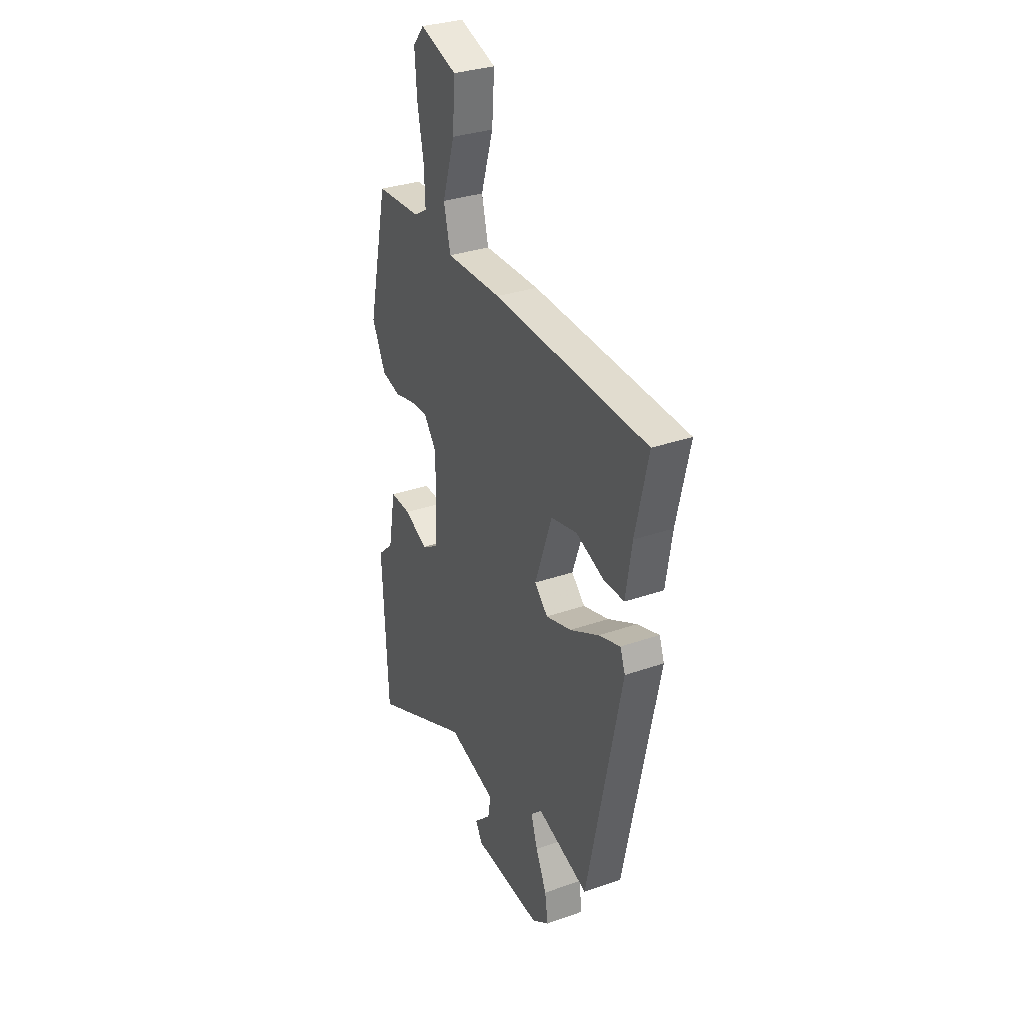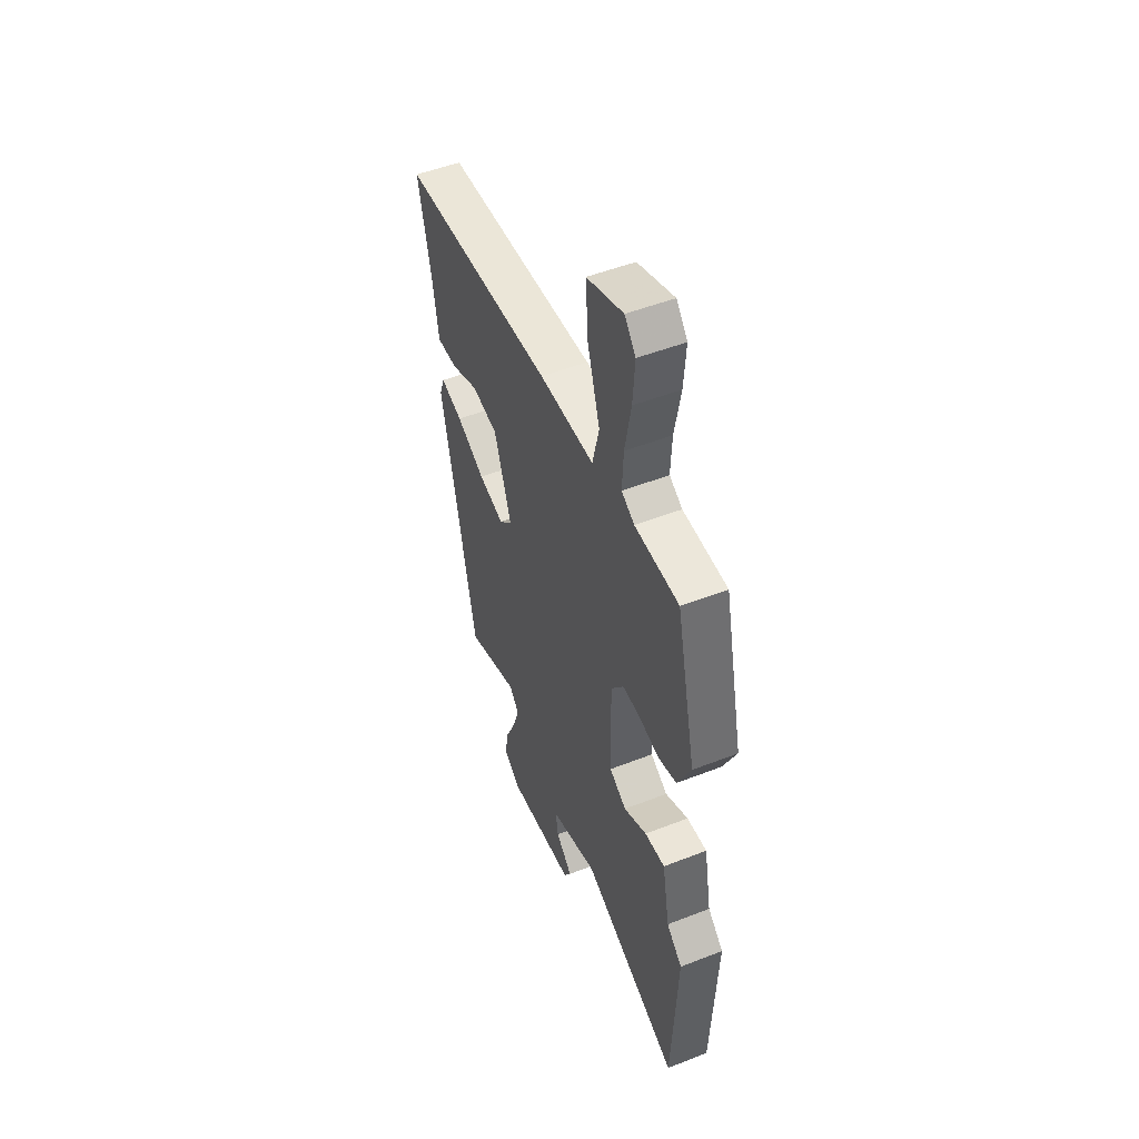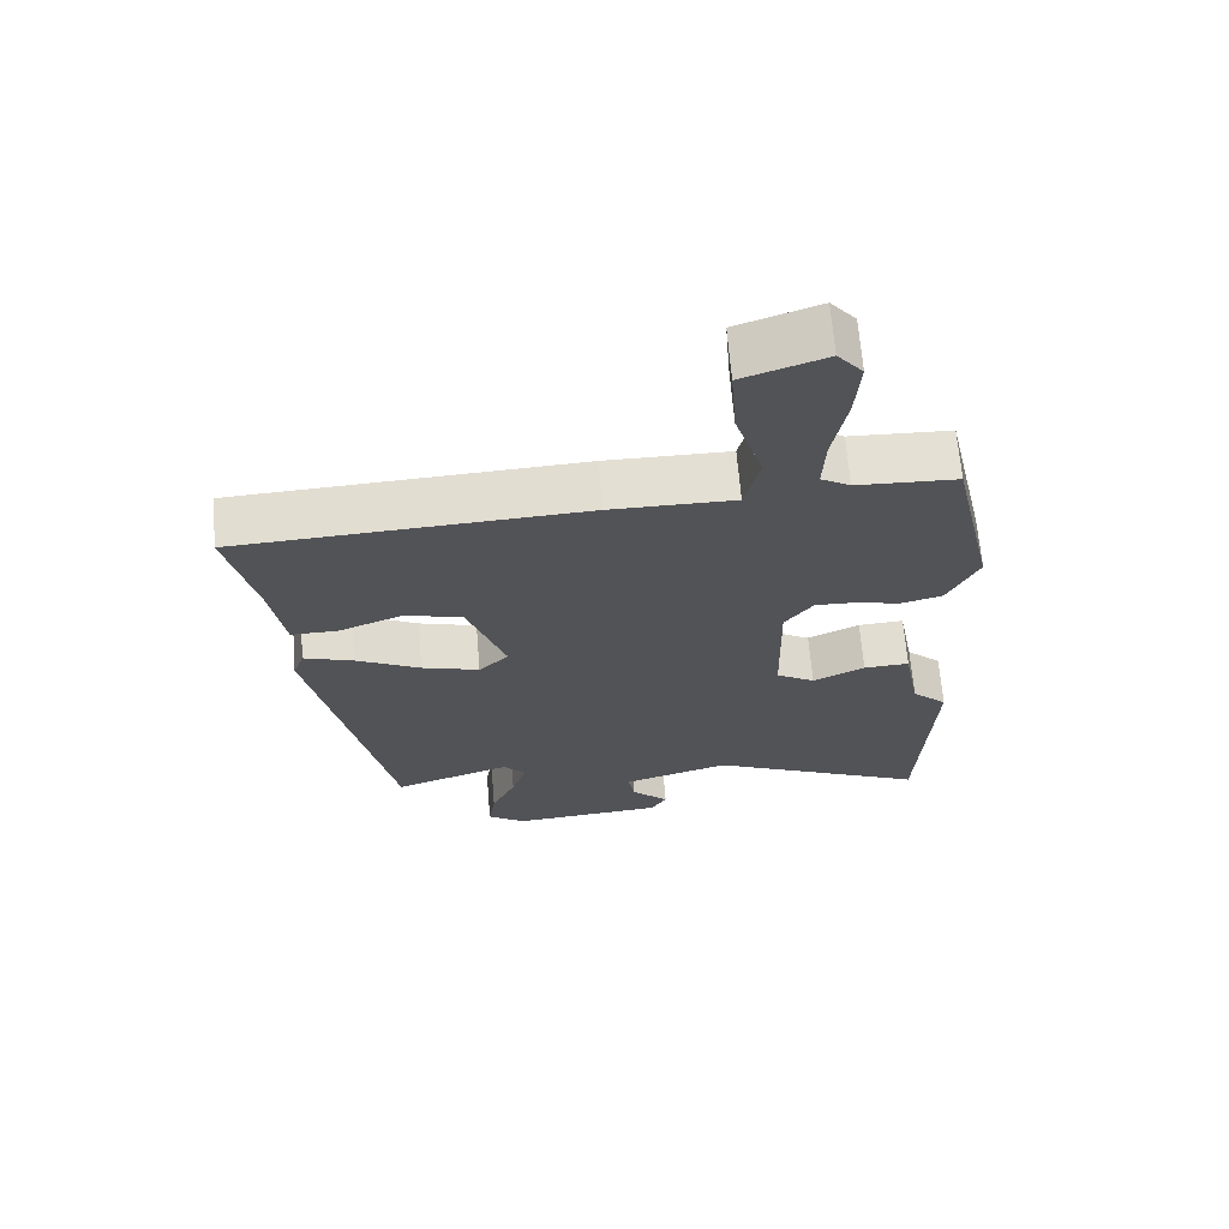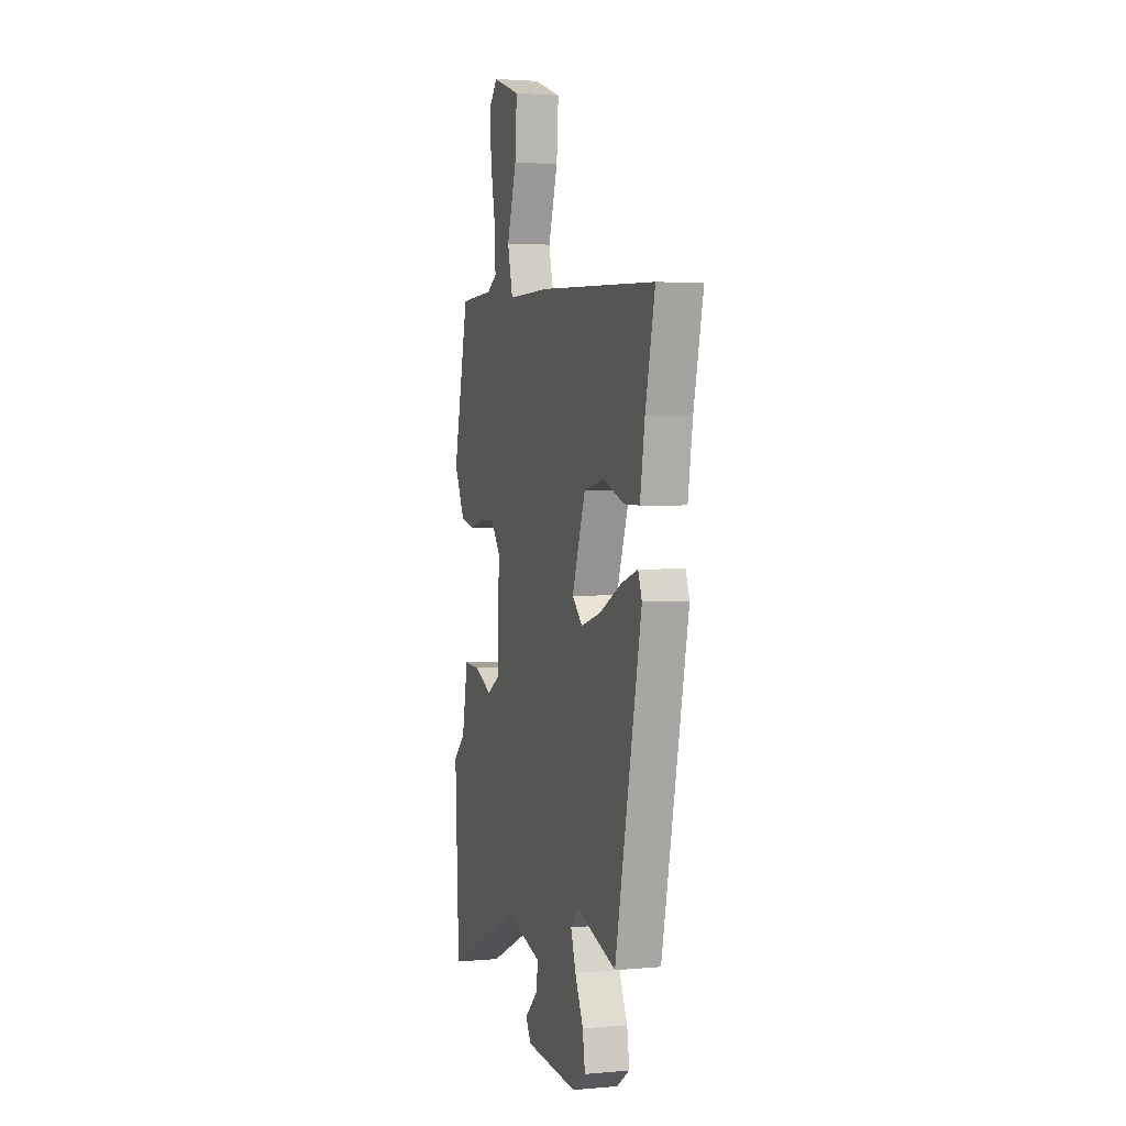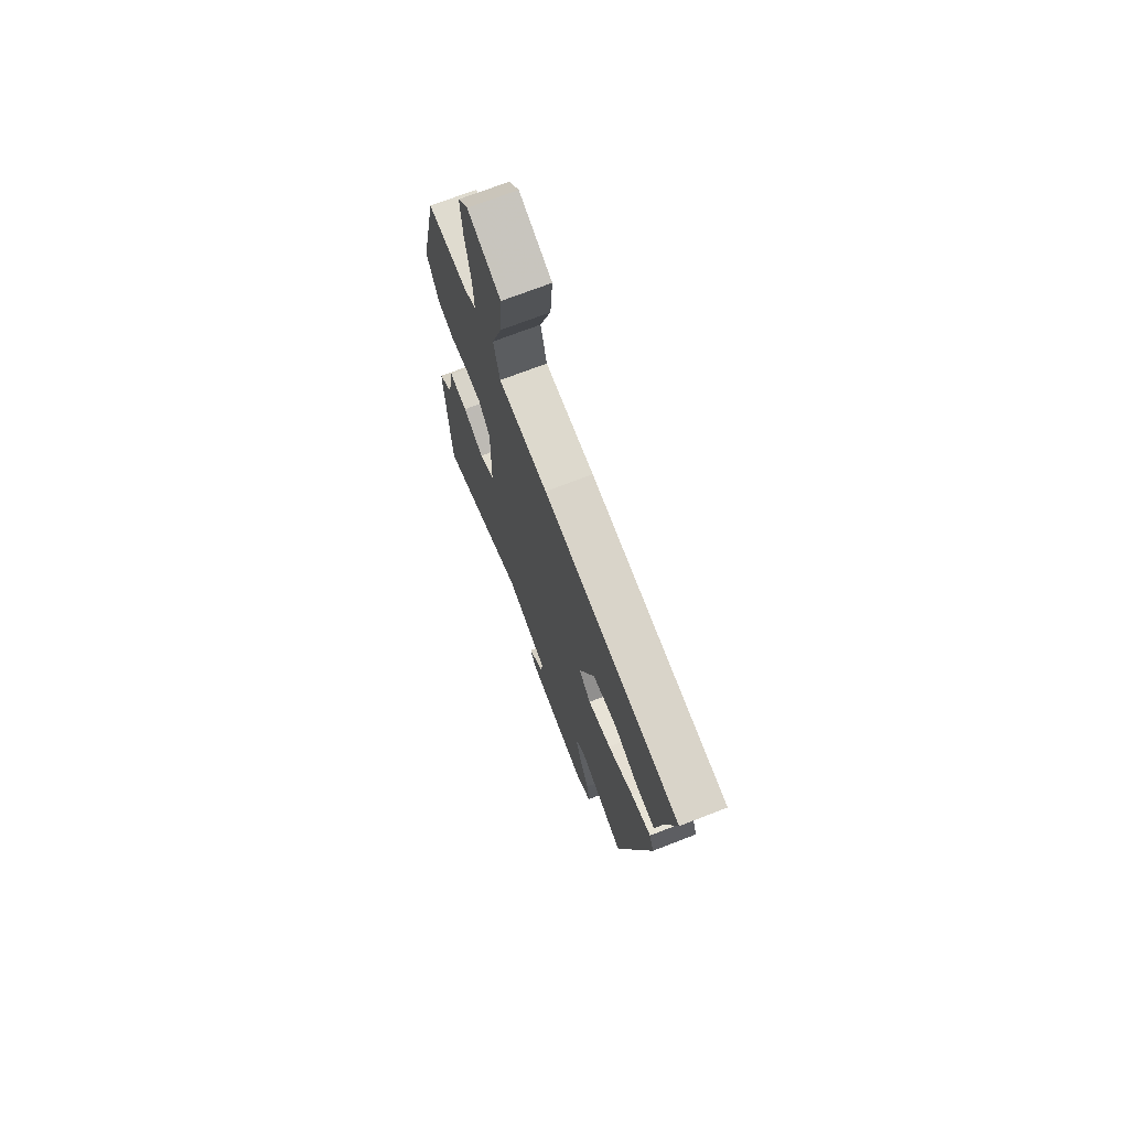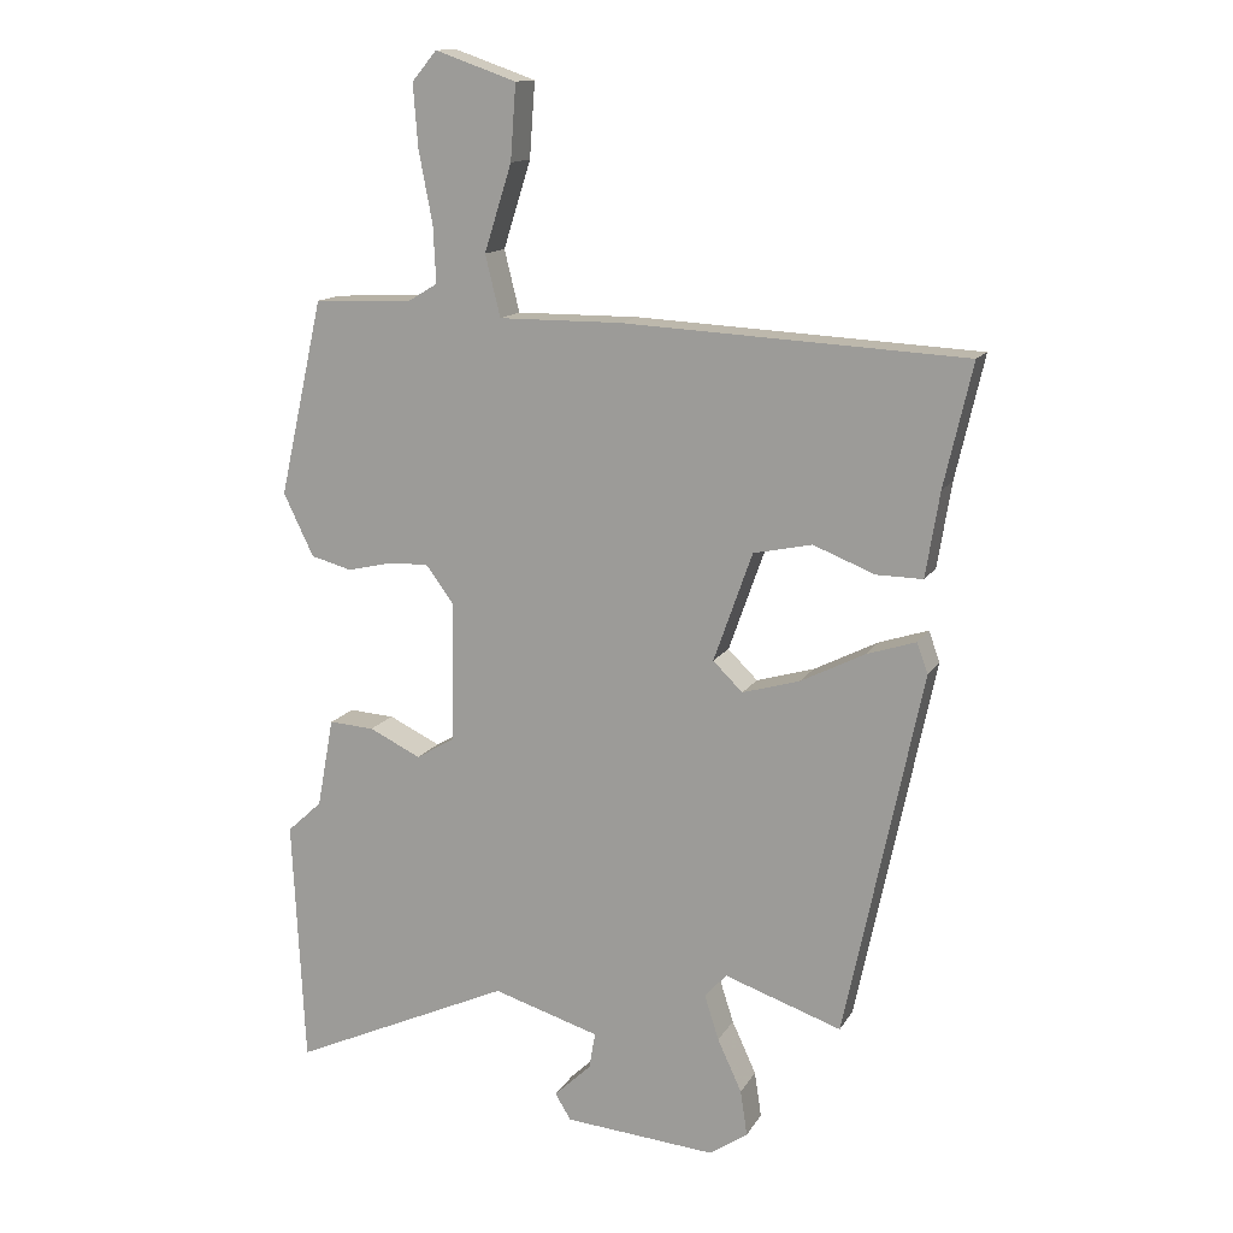
<metadata>
{"format":"obj","ext":"obj","renderer":"f3d","projection":"perspective","resolution":1024,"background":"white","views":[{"elev":31.4,"azim":-116.5,"up":"+Z"},{"elev":50.5,"azim":66.8,"up":"+Z"},{"elev":66.9,"azim":-4.7,"up":"+Z"},{"elev":2.4,"azim":-107.8,"up":"+Z"},{"elev":72.3,"azim":-111.1,"up":"+Z"},{"elev":13.6,"azim":-159.8,"up":"+Z"}]}
</metadata>
<code>
v 0.509 0.07 -0.319
v 0.491 0.07 -0.679
v 0.17 0.07 -0.533
v 0.015 0.07 -0.58
v 0.024 0.07 -0.633
v 0.078 0.07 -0.684
v 0.055 0.07 -0.722
v -0.166 0.07 -0.74
v -0.221 0.07 -0.702
v -0.211 0.07 -0.636
v -0.176 0.07 -0.56
v -0.155 0.07 -0.495
v -0.187 0.07 -0.46
v -0.357 0.07 -0.518
v -0.469 0.07 0.014
v -0.453 0.07 0.058
v -0.382 0.07 0.035
v -0.289 0.07 -0.012
v -0.206 0.07 -0.036
v -0.163 0.07 0.006
v -0.219 0.07 0.164
v -0.304 0.07 0.182
v -0.393 0.07 0.147
v -0.46 0.07 0.146
v -0.48 0.07 0.269
v -0.521 0.07 0.447
v -0.024 0.07 0.473
v 0.154 0.07 0.472
v 0.176 0.07 0.561
v 0.136 0.07 0.687
v 0.128 0.07 0.796
v 0.246 0.07 0.837
v 0.282 0.07 0.794
v 0.275 0.07 0.703
v 0.255 0.07 0.598
v 0.251 0.07 0.516
v 0.293 0.07 0.491
v 0.437 0.07 0.485
v 0.501 0.07 0.2
v 0.457 0.07 0.109
v 0.397 0.07 0.093
v 0.332 0.07 0.108
v 0.274 0.07 0.11
v 0.233 0.07 0.055
v 0.237 0.07 -0.149
v 0.293 0.07 -0.182
v 0.368 0.07 -0.146
v 0.434 0.07 -0.142
v 0.458 0.07 -0.272
v 0.509 0 -0.319
v 0.491 0 -0.679
v 0.17 0 -0.533
v 0.015 0 -0.58
v 0.024 0 -0.633
v 0.078 0 -0.684
v 0.055 0 -0.722
v -0.166 0 -0.74
v -0.221 0 -0.702
v -0.211 0 -0.636
v -0.176 0 -0.56
v -0.155 0 -0.495
v -0.187 0 -0.46
v -0.357 0 -0.518
v -0.469 0 0.014
v -0.453 0 0.058
v -0.382 0 0.035
v -0.289 0 -0.012
v -0.206 0 -0.036
v -0.163 0 0.006
v -0.219 0 0.164
v -0.304 0 0.182
v -0.393 0 0.147
v -0.46 0 0.146
v -0.48 0 0.269
v -0.521 0 0.447
v -0.024 0 0.473
v 0.154 0 0.472
v 0.176 0 0.561
v 0.136 0 0.687
v 0.128 0 0.796
v 0.246 0 0.837
v 0.282 0 0.794
v 0.275 0 0.703
v 0.255 0 0.598
v 0.251 0 0.516
v 0.293 0 0.491
v 0.437 0 0.485
v 0.501 0 0.2
v 0.457 0 0.109
v 0.397 0 0.093
v 0.332 0 0.108
v 0.274 0 0.11
v 0.233 0 0.055
v 0.237 0 -0.149
v 0.293 0 -0.182
v 0.368 0 -0.146
v 0.434 0 -0.142
v 0.458 0 -0.272
f 46 47 48 49
f 46 49 1 2
f 45 46 2 3
f 44 45 3 4
f 39 40 41 42
f 37 38 39 42
f 36 37 42 43
f 32 33 34 35
f 32 35 36
f 29 30 31 32
f 28 29 32 36
f 25 26 27 28
f 23 24 25 28
f 22 23 28 36
f 21 22 36 43
f 15 16 17 18
f 13 14 15 18
f 12 13 18 19
f 8 9 10 11
f 8 11 12
f 5 6 7 8
f 4 5 8 12
f 44 4 12 19
f 20 21 43 44
f 19 20 44
f 98 97 96 95
f 51 50 98 95
f 52 51 95 94
f 53 52 94 93
f 91 90 89 88
f 91 88 87 86
f 92 91 86 85
f 84 83 82 81
f 85 84 81
f 81 80 79 78
f 85 81 78 77
f 77 76 75 74
f 77 74 73 72
f 85 77 72 71
f 92 85 71 70
f 67 66 65 64
f 67 64 63 62
f 68 67 62 61
f 60 59 58 57
f 61 60 57
f 57 56 55 54
f 61 57 54 53
f 68 61 53 93
f 93 92 70 69
f 93 69 68
f 1 50 51 2
f 2 51 52 3
f 3 52 53 4
f 4 53 54 5
f 5 54 55 6
f 6 55 56 7
f 7 56 57 8
f 8 57 58 9
f 9 58 59 10
f 10 59 60 11
f 11 60 61 12
f 12 61 62 13
f 13 62 63 14
f 14 63 64 15
f 15 64 65 16
f 16 65 66 17
f 17 66 67 18
f 18 67 68 19
f 19 68 69 20
f 20 69 70 21
f 21 70 71 22
f 22 71 72 23
f 23 72 73 24
f 24 73 74 25
f 25 74 75 26
f 26 75 76 27
f 27 76 77 28
f 28 77 78 29
f 29 78 79 30
f 30 79 80 31
f 31 80 81 32
f 32 81 82 33
f 33 82 83 34
f 34 83 84 35
f 35 84 85 36
f 36 85 86 37
f 37 86 87 38
f 38 87 88 39
f 39 88 89 40
f 40 89 90 41
f 41 90 91 42
f 42 91 92 43
f 43 92 93 44
f 44 93 94 45
f 45 94 95 46
f 46 95 96 47
f 47 96 97 48
f 48 97 98 49
f 49 98 50 1

</code>
